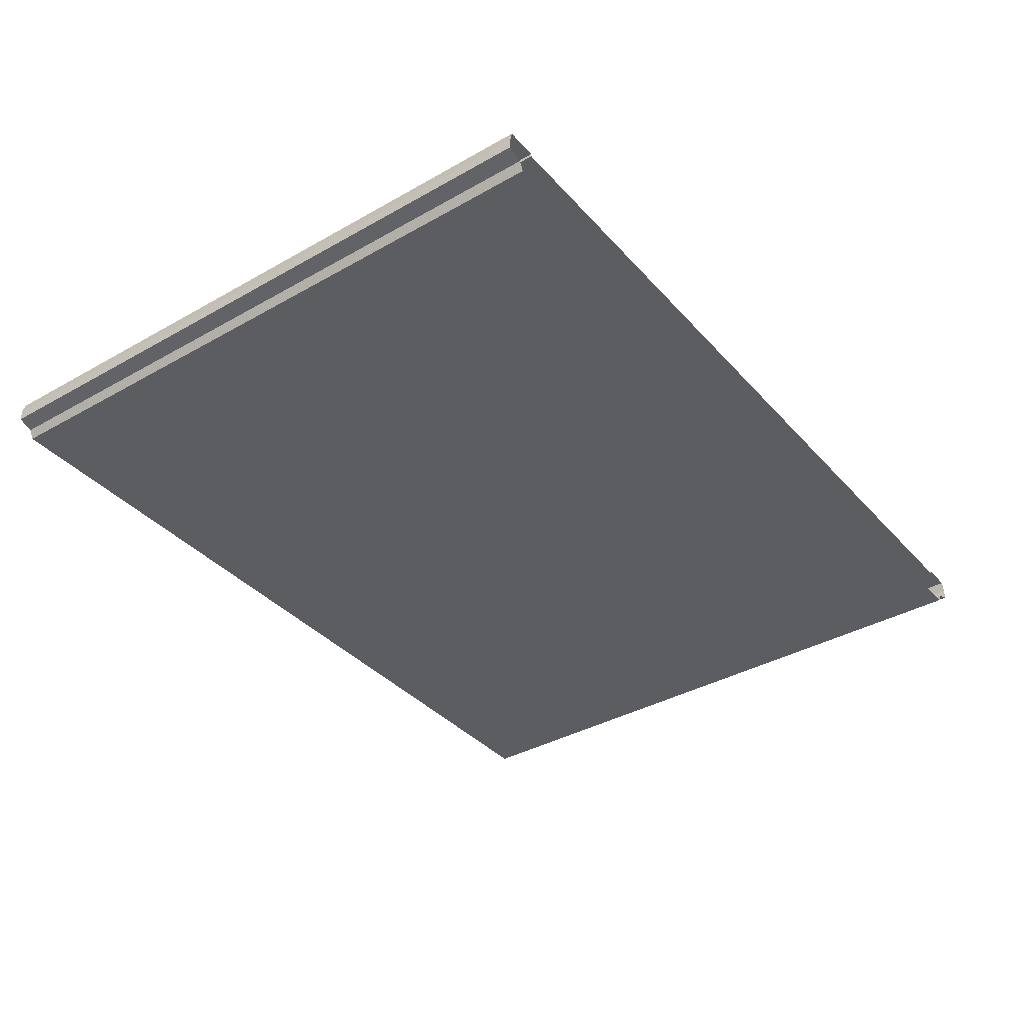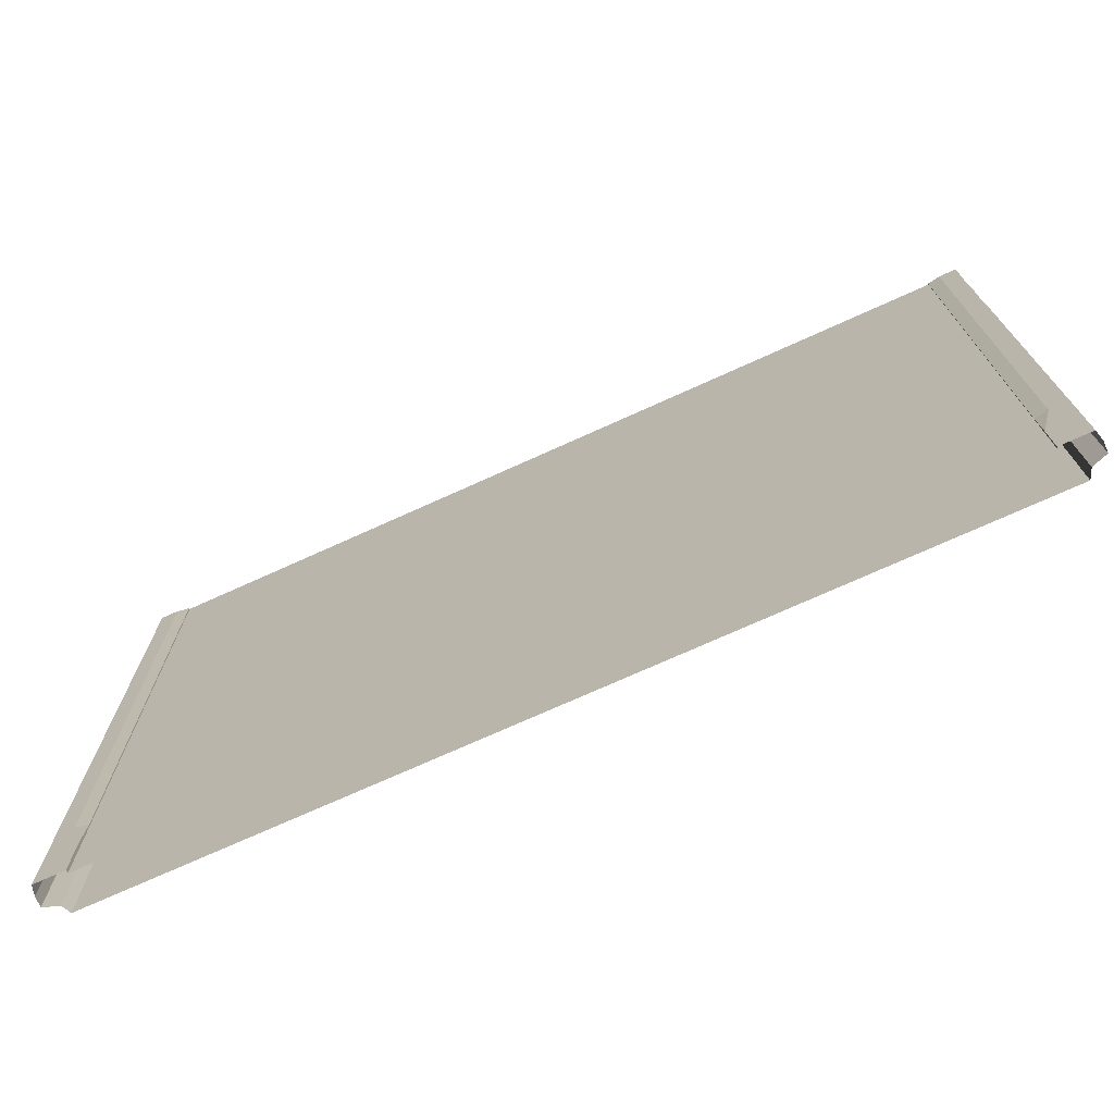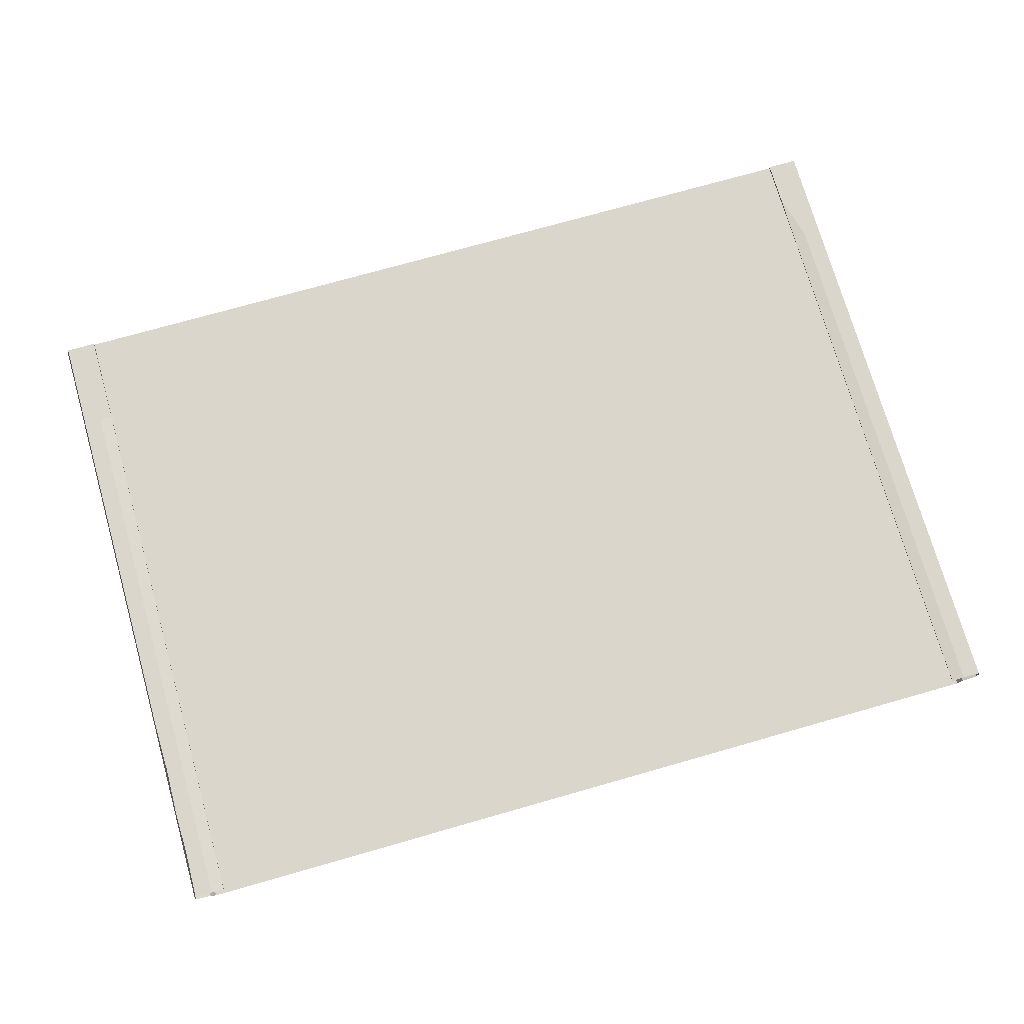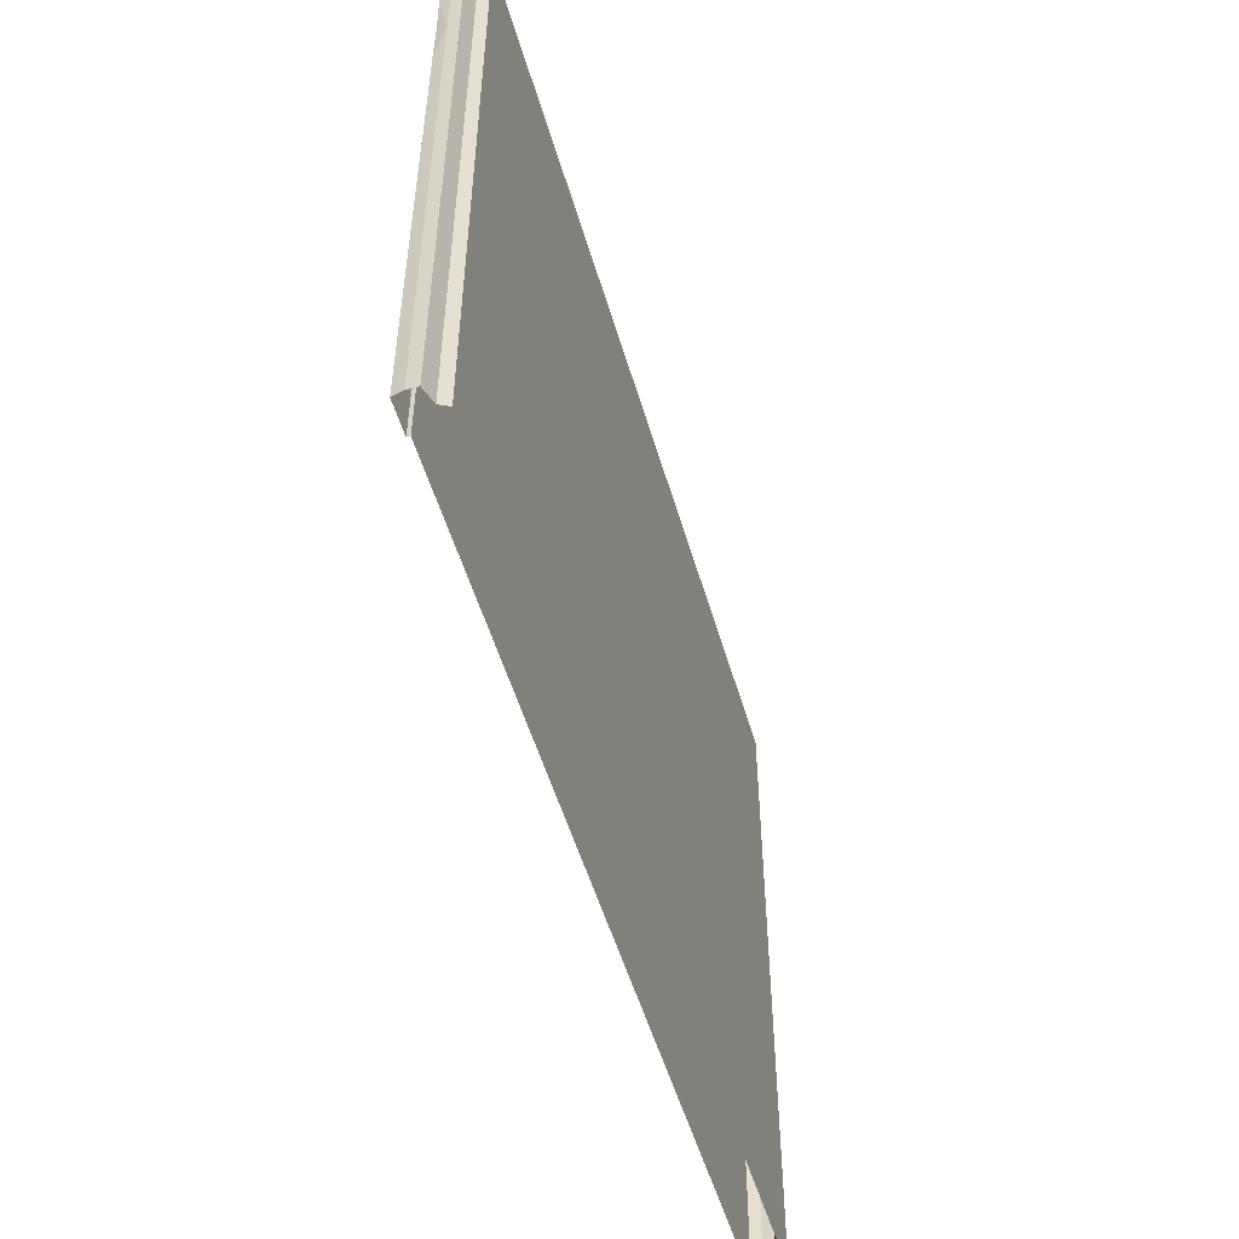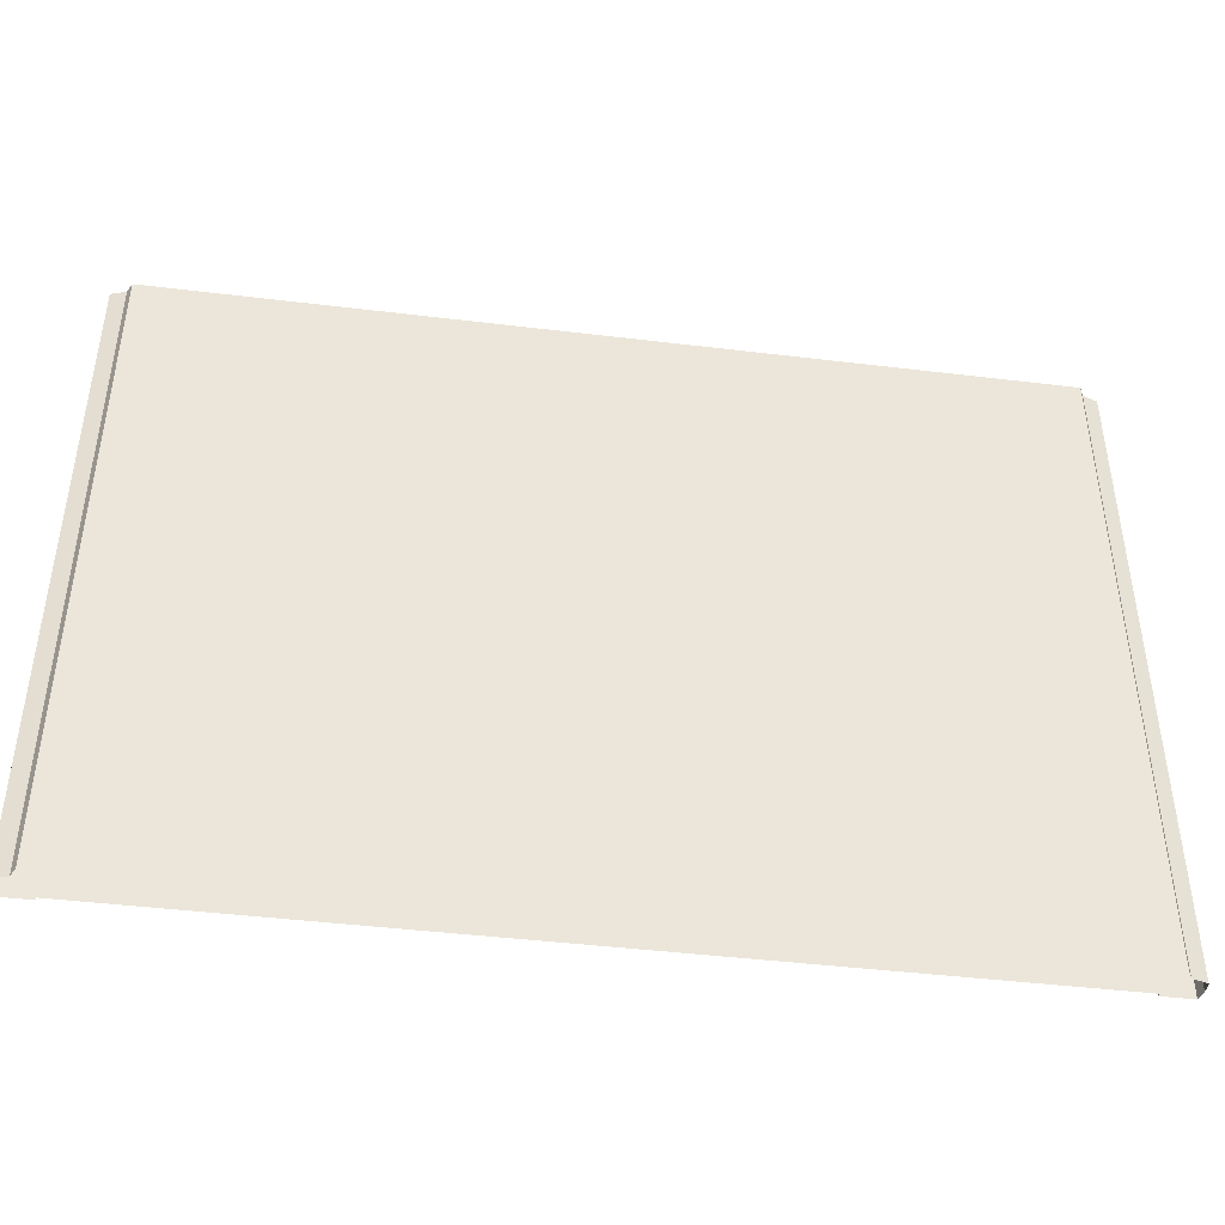
<metadata>
{"format":"obj","ext":"obj","renderer":"f3d","projection":"perspective","resolution":1024,"background":"white","views":[{"elev":-37.1,"azim":126.2,"up":"+Y"},{"elev":-72.7,"azim":-155.6,"up":"+Z"},{"elev":73.6,"azim":-15.9,"up":"+Y"},{"elev":-52.3,"azim":-73.9,"up":"+Z"},{"elev":-43.9,"azim":-8.1,"up":"+Z"}]}
</metadata>
<code>
v -40.75 -0.3 32
v 0 -0.3 32
v -40.75 -0.3 -32
v 0 -0.3 -32
v -40.75 -0.2 32
v -40.75 -6e-06 -32
v -43.75 -6e-06 32
v -43.75 -6e-06 -32
v -43.99 -1 32
v -43.99 -1 -32
v -43.99 -2 32
v -43.99 -2 -32
v -42.52 -2.5 32
v -42.52 -2.5 -32
v -42.07 -3.394 32
v -42.07 -3.394 -32
v 0 -3.394 32
v 0 -3.394 -32
v 40.75 -0.3 32
v 40.75 -0.3 -32
v 40.75 -0.2 32
v 40.75 -6e-06 -32
v 43.75 -6e-06 32
v 43.75 -6e-06 -32
v 43.99 -1 32
v 43.99 -1 -32
v 43.99 -2 32
v 43.99 -2 -32
v 42.52 -2.5 32
v 42.52 -2.5 -32
v 42.07 -3.394 32
v 42.07 -3.394 -32
v -40.75 -0.3 -27.43
v -40.75 -0.3 -22.86
v -40.75 -0.3 -18.29
v -40.75 -0.3 -13.71
v -40.75 -0.3 -9.143
v -40.75 -0.3 -4.571
v -40.75 -0.3 -1e-06
v -40.75 -0.3 4.571
v -40.75 -0.3 9.143
v -40.75 -0.3 13.71
v -40.75 -0.3 18.29
v -40.75 -0.3 22.86
v -40.75 -0.3 27.43
v 0 -0.3 27.43
v 0 -0.3 22.86
v 0 -0.3 18.29
v 0 -0.3 13.71
v 0 -0.3 9.143
v 0 -0.3 4.571
v 0 -0.3 1e-06
v 0 -0.3 -4.571
v 0 -0.3 -9.143
v 0 -0.3 -13.71
v 0 -0.3 -18.29
v 0 -0.3 -22.86
v 0 -0.3 -27.43
v -40.75 -6e-06 -27.43
v -40.75 -0.2 -22.86
v -40.75 -0.2 -18.29
v -40.75 -0.2 -13.71
v -40.75 -0.2 -9.143
v -40.75 -0.2 -4.571
v -40.75 -0.2 -1e-06
v -40.75 -0.2 4.571
v -40.75 -0.2 9.143
v -40.75 -0.2 13.71
v -40.75 -0.2 18.29
v -40.75 -0.2 22.86
v -40.75 -0.2 27.43
v -43.75 -6e-06 -27.43
v -43.75 -6e-06 -22.86
v -43.75 -6e-06 -18.29
v -43.75 -6e-06 -13.71
v -43.75 -6e-06 -9.143
v -43.75 -6e-06 -4.571
v -43.75 -6e-06 -1e-06
v -43.75 -6e-06 4.571
v -43.75 -6e-06 9.143
v -43.75 -6e-06 13.71
v -43.65 -6e-06 18.29
v -43.75 -6e-06 22.86
v -43.65 -6e-06 27.43
v -43.99 -1 -27.43
v -43.99 -1 -22.86
v -43.99 -1 -18.29
v -43.99 -1 -13.71
v -43.99 -1 -9.143
v -43.99 -1 -4.571
v -43.99 -1 -1e-06
v -43.99 -1 4.571
v -43.99 -1 9.143
v -43.99 -1 13.71
v -43.99 -1 18.29
v -43.99 -1 22.86
v -43.99 -1 27.43
v -43.99 -2 -27.43
v -43.99 -2 -22.86
v -43.99 -2 -18.29
v -43.99 -2 -13.71
v -43.99 -2 -9.143
v -43.99 -2 -4.571
v -43.99 -2 -1e-06
v -43.99 -2 4.571
v -43.99 -2 9.143
v -43.99 -2 13.71
v -43.99 -2 18.29
v -43.99 -2 22.86
v -43.99 -2 27.43
v -42.52 -2.5 -27.43
v -42.52 -2.5 -22.86
v -42.52 -2.5 -18.29
v -42.52 -2.5 -13.71
v -42.52 -2.5 -9.143
v -42.52 -2.5 -4.571
v -42.52 -2.5 -1e-06
v -42.52 -2.5 4.571
v -42.52 -2.5 9.143
v -42.52 -2.5 13.71
v -42.52 -2.5 18.29
v -42.52 -2.5 22.86
v -42.52 -2.5 27.43
v -42.07 -3.394 -27.43
v -42.07 -3.394 -22.86
v -42.07 -3.394 -18.29
v -42.07 -3.394 -13.71
v -42.07 -3.394 -9.143
v -42.07 -3.394 -4.571
v -42.07 -3.394 -1e-06
v -42.07 -3.394 4.571
v -42.07 -3.394 9.143
v -42.07 -3.394 13.71
v -42.07 -3.394 18.29
v -42.07 -3.394 22.86
v -42.07 -3.394 27.43
v 0 -3.394 -27.43
v 0 -3.394 -22.86
v 0 -3.394 -18.29
v 0 -3.394 -13.71
v 0 -3.394 -9.143
v 0 -3.394 -4.571
v 0 -3.394 -1e-06
v 0 -3.394 4.571
v 0 -3.394 9.143
v 0 -3.394 13.71
v 0 -3.394 18.29
v 0 -3.394 22.86
v 0 -3.394 27.43
v 40.75 -0.3 -27.43
v 40.75 -0.3 -22.86
v 40.75 -0.3 -18.29
v 40.75 -0.3 -13.71
v 40.75 -0.3 -9.143
v 40.75 -0.3 -4.571
v 40.75 -0.3 -1e-06
v 40.75 -0.3 4.571
v 40.75 -0.3 9.143
v 40.75 -0.3 13.71
v 40.75 -0.3 18.29
v 40.75 -0.3 22.86
v 40.75 -0.3 27.43
v 40.75 -6e-06 -27.43
v 40.75 -0.2 -22.86
v 40.75 -0.2 -18.29
v 40.75 -0.2 -13.71
v 40.75 -0.2 -9.143
v 40.75 -0.2 -4.571
v 40.75 -0.2 -1e-06
v 40.75 -0.2 4.571
v 40.75 -0.2 9.143
v 40.75 -0.2 13.71
v 40.75 -0.2 18.29
v 40.75 -0.2 22.86
v 40.75 -0.2 27.43
v 43.75 -6e-06 -27.43
v 43.75 -6e-06 -22.86
v 43.75 -6e-06 -18.29
v 43.75 -6e-06 -13.71
v 43.75 -6e-06 -9.143
v 43.75 -6e-06 -4.571
v 43.75 -6e-06 -1e-06
v 43.75 -6e-06 4.571
v 43.75 -6e-06 9.143
v 43.75 -6e-06 13.71
v 43.75 -6e-06 18.29
v 43.75 -6e-06 22.86
v 43.75 -6e-06 27.43
v 43.99 -1 -27.43
v 43.99 -1 -22.86
v 43.99 -1 -18.29
v 43.99 -1 -13.71
v 43.99 -1 -9.143
v 43.99 -1 -4.571
v 43.99 -1 -1e-06
v 43.99 -1 4.571
v 43.99 -1 9.143
v 43.99 -1 13.71
v 43.99 -1 18.29
v 43.99 -1 22.86
v 43.99 -1 27.43
v 43.99 -2 -27.43
v 43.99 -2 -22.86
v 43.99 -2 -18.29
v 43.99 -2 -13.71
v 43.99 -2 -9.143
v 43.99 -2 -4.571
v 43.99 -2 -1e-06
v 43.99 -2 4.571
v 43.99 -2 9.143
v 43.99 -2 13.71
v 43.99 -2 18.29
v 43.99 -2 22.86
v 43.99 -2 27.43
v 42.52 -2.5 -27.43
v 42.52 -2.5 -22.86
v 42.52 -2.5 -18.29
v 42.52 -2.5 -13.71
v 42.52 -2.5 -9.143
v 42.52 -2.5 -4.571
v 42.52 -2.5 -1e-06
v 42.52 -2.5 4.571
v 42.52 -2.5 9.143
v 42.52 -2.5 13.71
v 42.52 -2.5 18.29
v 42.52 -2.5 22.86
v 42.52 -2.5 27.43
v 42.07 -3.394 -27.43
v 42.07 -3.394 -22.86
v 42.07 -3.394 -18.29
v 42.07 -3.394 -13.71
v 42.07 -3.394 -9.143
v 42.07 -3.394 -4.571
v 42.07 -3.394 -1e-06
v 42.07 -3.394 4.571
v 42.07 -3.394 9.143
v 42.07 -3.394 13.71
v 42.07 -3.394 18.29
v 42.07 -3.394 22.86
v 42.07 -3.394 27.43
v 42 -6e-06 32
v 42 -6e-06 27.43
v 42 -6e-06 22.86
v 42 -6e-06 18.29
v 42 -6e-06 13.71
v 42 -6e-06 9.143
v 42 -6e-06 4.571
v 42 -6e-06 -1e-06
v 42 -6e-06 -4.571
v 42 -6e-06 -9.143
v 42 -6e-06 -13.71
v 42 -6e-06 -18.29
v 42 -6e-06 -22.86
v 42 -6e-06 -27.43
v -42 -6e-06 32
v -42 -6e-06 27.43
v -42 -6e-06 22.86
v -42 -6e-06 18.29
v -42 -6e-06 13.71
v -42 -6e-06 9.143
v -42 -6e-06 4.571
v -42 -6e-06 -1e-06
v -42 -6e-06 -4.571
v -42 -6e-06 -9.143
v -42 -6e-06 -13.71
v -42 -6e-06 -18.29
v -42 -6e-06 -22.86
v -42 -6e-06 -27.43
g br4_elevated_node-3_LCF
f 36 62 63
f 94 107 108
f 40 67 41
f 260 80 81
f 95 82 81
f 183 182 248
f 44 70 71
f 261 79 80
f 84 256 257
f 82 258 259
f 40 66 67
f 175 174 161
f 21 175 162
f 177 176 254
f 178 177 253
f 179 178 252
f 172 171 158
f 173 172 159
f 174 173 160
f 266 74 75
f 265 75 76
f 264 76 77
f 263 77 78
f 262 78 79
f 255 256 84
f 267 73 74
f 180 179 251
f 171 170 157
f 134 147 148
f 135 148 149
f 136 149 17
f 150 58 57
f 48 43 44
f 53 52 156
f 51 40 41
f 56 55 153
f 55 54 154
f 52 51 157
f 51 50 158
f 50 49 159
f 53 38 39
f 49 48 160
f 161 47 46
f 71 256 255
f 254 176 24
f 165 164 151
f 166 165 152
f 167 166 153
f 168 167 154
f 169 168 155
f 170 169 156
f 181 180 250
f 182 181 249
f 93 106 107
f 184 183 247
f 185 184 246
f 186 185 245
f 187 186 244
f 188 187 243
f 23 188 242
f 190 189 176
f 191 190 177
f 192 191 178
f 193 192 179
f 194 193 180
f 195 194 181
f 196 195 182
f 197 196 183
f 198 197 184
f 199 198 185
f 200 199 186
f 201 200 187
f 25 201 188
f 203 202 189
f 204 203 190
f 205 204 191
f 206 205 192
f 207 206 193
f 208 207 194
f 209 208 195
f 210 209 196
f 211 210 197
f 212 211 198
f 213 212 199
f 214 213 200
f 27 214 201
f 41 67 68
f 12 14 111
f 218 217 204
f 219 218 205
f 138 137 228
f 137 18 32
f 228 32 30
f 215 30 28
f 202 28 26
f 145 144 235
f 148 147 238
f 149 148 239
f 114 127 128
f 139 138 229
f 220 219 206
f 221 220 207
f 222 221 208
f 223 222 209
f 224 223 210
f 225 224 211
f 85 98 99
f 226 225 212
f 227 226 213
f 127 140 141
f 122 135 136
f 123 136 15
f 124 137 138
f 125 138 139
f 115 128 129
f 113 126 127
f 112 125 126
f 126 139 140
f 128 141 142
f 29 227 214
f 229 228 215
f 230 229 216
f 231 230 217
f 232 231 218
f 233 232 219
f 234 233 220
f 235 234 221
f 236 235 222
f 237 236 223
f 238 237 224
f 239 238 225
f 240 239 226
f 31 240 227
f 69 258 257
f 2 46 45
f 55 36 37
f 54 37 38
f 52 39 40
f 83 82 95
f 54 53 155
f 257 258 82
f 129 142 143
f 56 35 36
f 50 41 42
f 49 42 43
f 57 56 152
f 58 4 3
f 57 34 35
f 60 34 33
f 67 260 259
f 66 261 260
f 37 63 64
f 38 64 65
f 89 102 103
f 95 108 109
f 39 65 66
f 98 111 112
f 65 262 261
f 64 263 262
f 63 264 263
f 62 265 264
f 61 266 265
f 217 216 203
f 60 267 266
f 267 60 59
f 78 91 92
f 242 243 174
f 243 244 173
f 245 246 171
f 34 60 61
f 246 247 170
f 247 248 169
f 103 116 117
f 101 114 115
f 104 117 118
f 102 115 116
f 248 249 168
f 249 250 167
f 250 251 166
f 241 242 175
f 251 252 165
f 146 145 236
f 147 146 237
f 141 140 231
f 91 104 105
f 105 118 119
f 108 121 122
f 110 123 13
f 109 122 123
f 57 58 33
f 20 4 58
f 142 141 232
f 143 142 233
f 144 143 234
f 17 149 240
f 106 119 120
f 140 139 230
f 163 22 20
f 88 101 102
f 16 18 137
f 43 69 70
f 244 245 172
f 45 71 5
f 268 72 73
f 68 259 258
f 87 100 101
f 14 16 124
f 252 253 164
f 8 72 268
f 8 10 85
f 131 144 145
f 132 145 146
f 130 143 144
f 117 130 131
f 116 129 130
f 48 47 161
f 111 124 125
f 118 131 132
f 107 120 121
f 119 132 133
f 120 133 134
f 121 134 135
f 133 146 147
f 97 110 11
f 150 151 164
f 72 85 86
f 73 86 87
f 74 87 88
f 75 88 89
f 76 89 90
f 77 90 91
f 10 12 98
f 79 92 93
f 97 84 83
f 7 84 97
f 163 164 253
f 216 202 203
f 100 113 114
f 80 93 94
f 99 112 113
f 86 99 100
f 35 61 62
f 42 68 69
f 90 103 104
f 3 6 59
f 92 105 106
f 189 26 24
f 70 257 256
f 96 109 110
f 46 47 44
f 97 11 9
f 6 268 59
f 85 99 86
f 100 114 101
f 101 115 102
f 102 116 103
f 103 117 104
f 104 118 105
f 107 121 108
f 8 85 72
f 105 119 106
f 108 122 109
f 109 123 110
f 110 13 11
f 111 125 112
f 112 126 113
f 113 127 114
f 115 129 116
f 48 161 160
f 116 130 117
f 117 131 118
f 118 132 119
f 119 133 120
f 120 134 121
f 121 135 122
f 122 136 123
f 123 15 13
f 124 138 125
f 125 139 126
f 126 140 127
f 127 141 128
f 128 142 129
f 129 143 130
f 130 144 131
f 131 145 132
f 132 146 133
f 133 147 134
f 134 148 135
f 135 149 136
f 136 17 15
f 150 57 151
f 48 44 47
f 53 156 155
f 51 41 50
f 56 153 152
f 55 154 153
f 52 157 156
f 51 158 157
f 50 159 158
f 53 39 52
f 49 160 159
f 161 46 162
f 71 255 5
f 254 24 22
f 165 151 152
f 166 152 153
f 167 153 154
f 168 154 155
f 169 155 156
f 170 156 157
f 171 157 158
f 172 158 159
f 173 159 160
f 174 160 161
f 175 161 162
f 21 162 19
f 177 254 253
f 178 253 252
f 179 252 251
f 180 251 250
f 181 250 249
f 182 249 248
f 183 248 247
f 184 247 246
f 185 246 245
f 186 245 244
f 187 244 243
f 188 243 242
f 23 242 241
f 190 176 177
f 191 177 178
f 192 178 179
f 193 179 180
f 194 180 181
f 195 181 182
f 196 182 183
f 197 183 184
f 198 184 185
f 199 185 186
f 200 186 187
f 201 187 188
f 25 188 23
f 203 189 190
f 204 190 191
f 205 191 192
f 206 192 193
f 207 193 194
f 208 194 195
f 209 195 196
f 210 196 197
f 211 197 198
f 212 198 199
f 213 199 200
f 214 200 201
f 27 201 25
f 41 68 42
f 12 111 98
f 218 204 205
f 219 205 206
f 138 228 229
f 137 32 228
f 228 30 215
f 215 28 202
f 202 26 189
f 145 235 236
f 148 238 239
f 149 239 240
f 114 128 115
f 139 229 230
f 220 206 207
f 221 207 208
f 222 208 209
f 223 209 210
f 224 210 211
f 225 211 212
f 226 212 213
f 227 213 214
f 29 214 27
f 229 215 216
f 230 216 217
f 231 217 218
f 232 218 219
f 233 219 220
f 234 220 221
f 235 221 222
f 236 222 223
f 237 223 224
f 238 224 225
f 239 225 226
f 240 226 227
f 31 227 29
f 69 257 70
f 22 163 254
f 2 45 1
f 55 37 54
f 54 38 53
f 52 40 51
f 83 95 96
f 54 155 154
f 257 82 83
f 56 36 55
f 50 42 49
f 49 43 48
f 57 152 151
f 58 3 33
f 57 35 56
f 60 33 59
f 36 63 37
f 37 64 38
f 38 65 39
f 89 103 90
f 95 109 96
f 39 66 40
f 98 112 99
f 34 61 35
f 96 110 97
f 94 108 95
f 93 107 94
f 46 44 45
f 70 256 71
f 189 24 176
f 92 106 93
f 3 59 33
f 90 104 91
f 42 69 43
f 35 62 36
f 86 100 87
f 99 113 100
f 80 94 81
f 95 81 94
f 163 253 254
f 7 97 9
f 97 83 96
f 79 93 80
f 10 98 85
f 77 91 78
f 76 90 77
f 75 89 76
f 74 88 75
f 73 87 74
f 72 86 73
f 260 81 259
f 150 164 163
f 255 84 7
f 82 259 81
f 84 257 83
f 261 80 260
f 262 79 261
f 263 78 262
f 264 77 263
f 265 76 264
f 266 75 265
f 267 74 266
f 268 73 267
f 45 5 1
f 44 71 45
f 43 70 44
f 16 137 124
f 88 102 89
f 163 20 150
f 140 230 231
f 106 120 107
f 17 240 31
f 144 234 235
f 143 233 234
f 142 232 233
f 20 58 150
f 57 33 34
f 91 105 92
f 141 231 232
f 147 237 238
f 146 236 237
f 251 165 166
f 241 175 21
f 250 166 167
f 249 167 168
f 248 168 169
f 247 169 170
f 246 170 171
f 245 171 172
f 244 172 173
f 243 173 174
f 242 174 175
f 78 92 79
f 267 59 268
f 60 266 61
f 217 203 204
f 61 265 62
f 62 264 63
f 63 263 64
f 64 262 65
f 65 261 66
f 66 260 67
f 67 259 68
f 68 258 69
f 162 2 19
f 87 101 88
f 216 215 202
f 14 124 111
f 252 164 165
f 8 268 6
f 162 46 2

</code>
